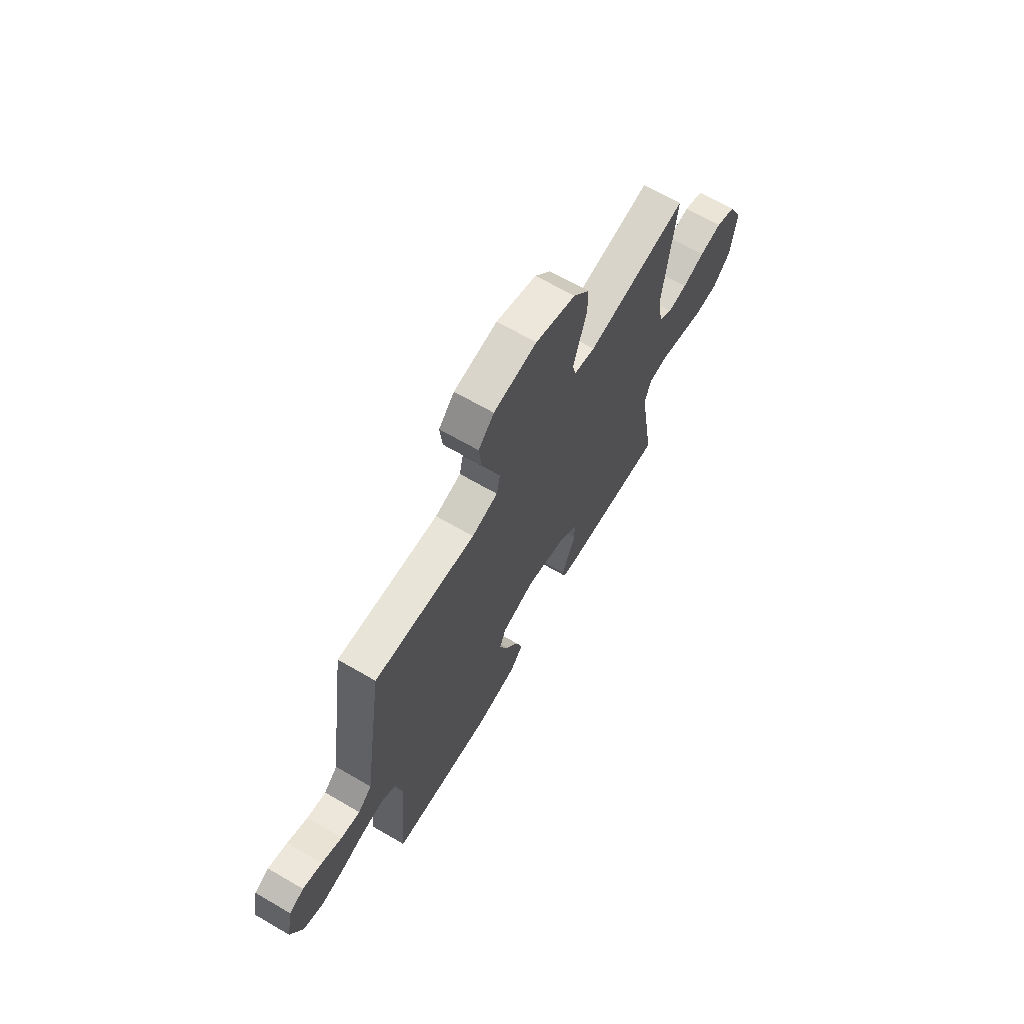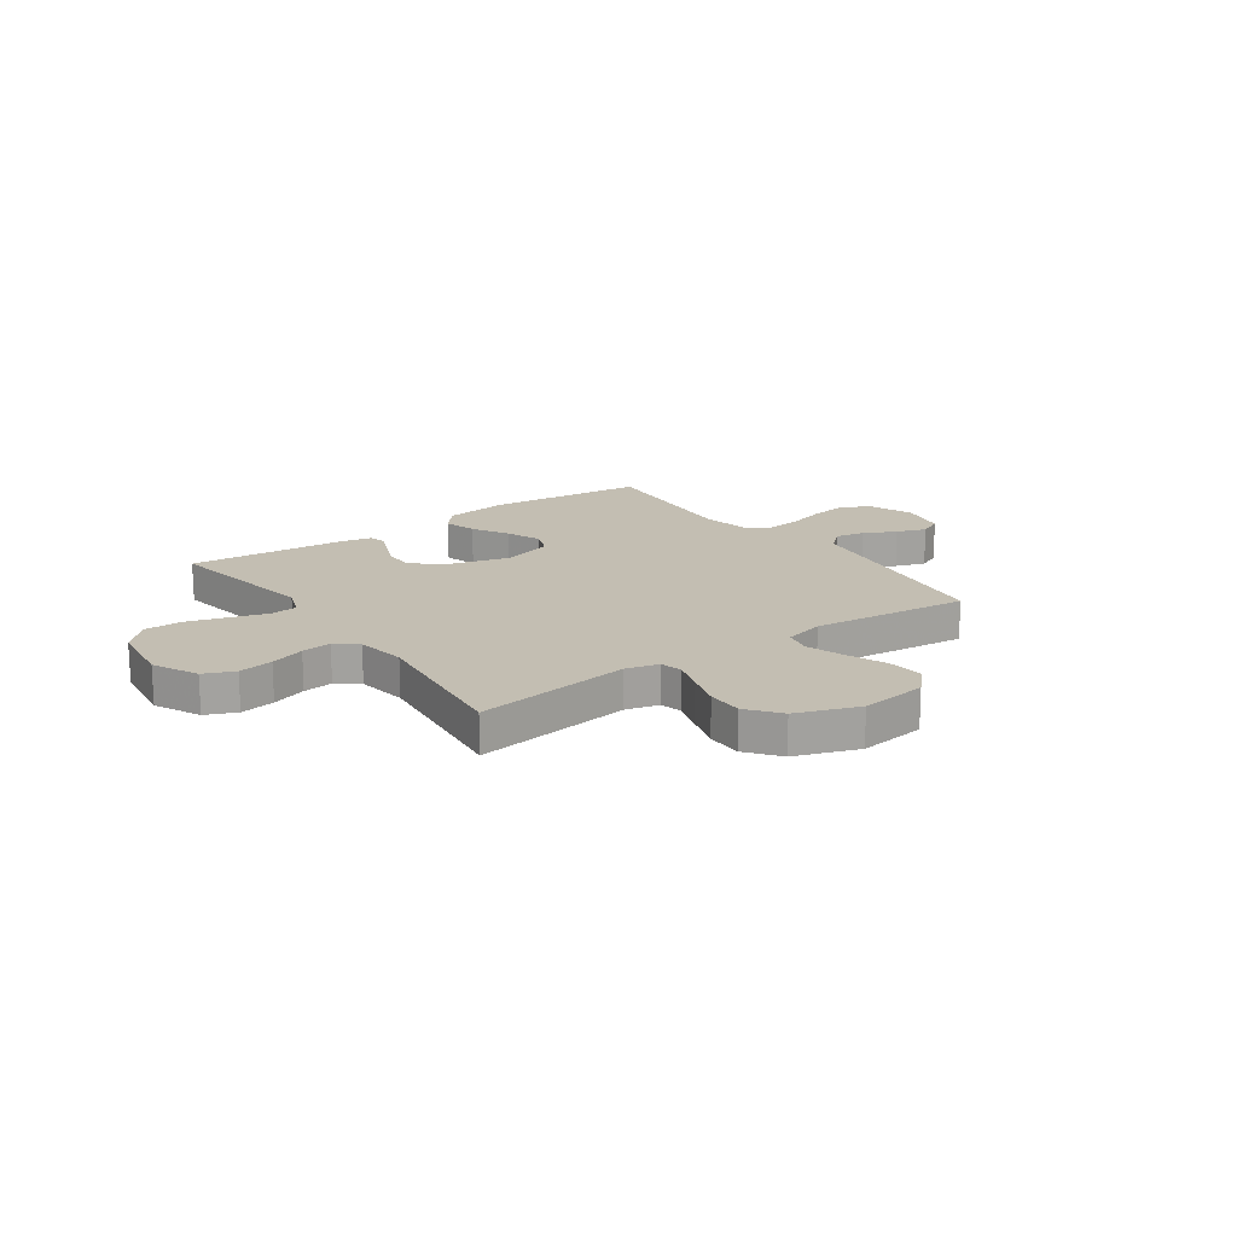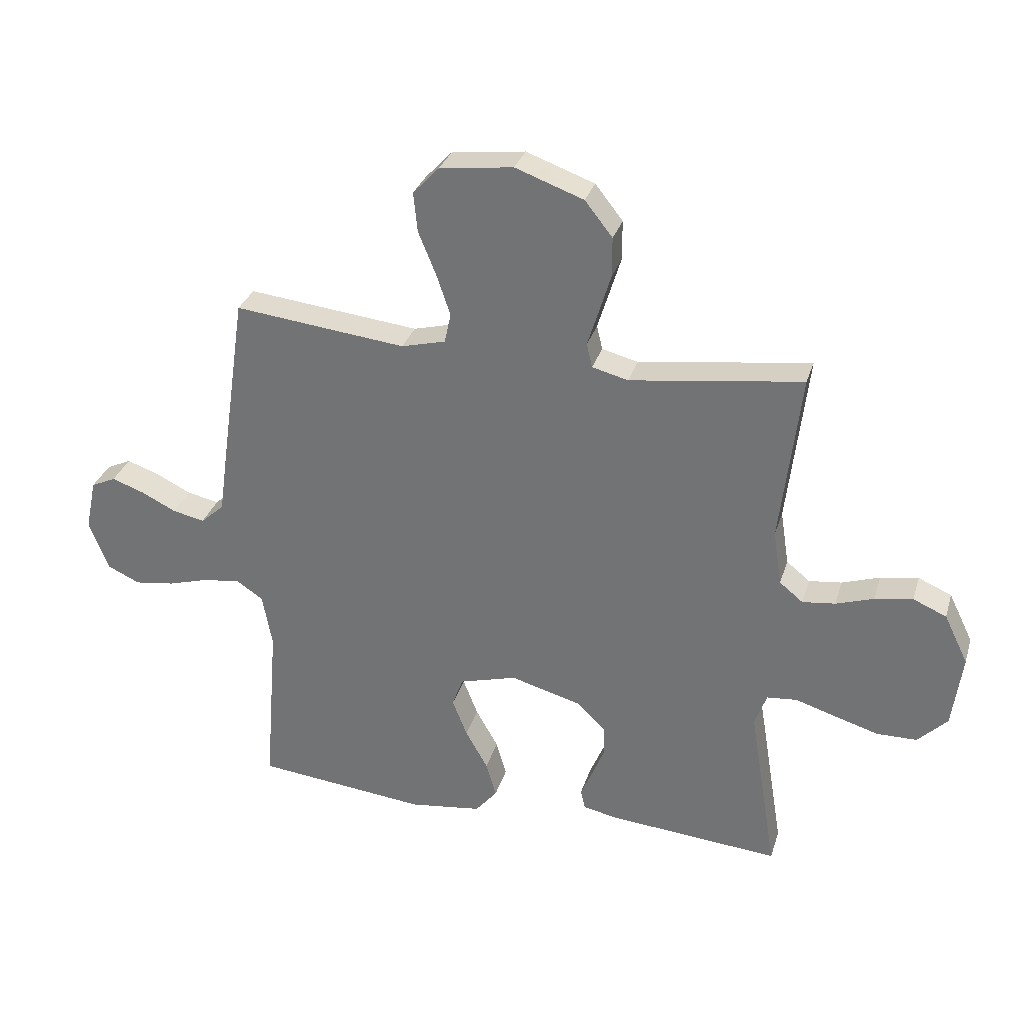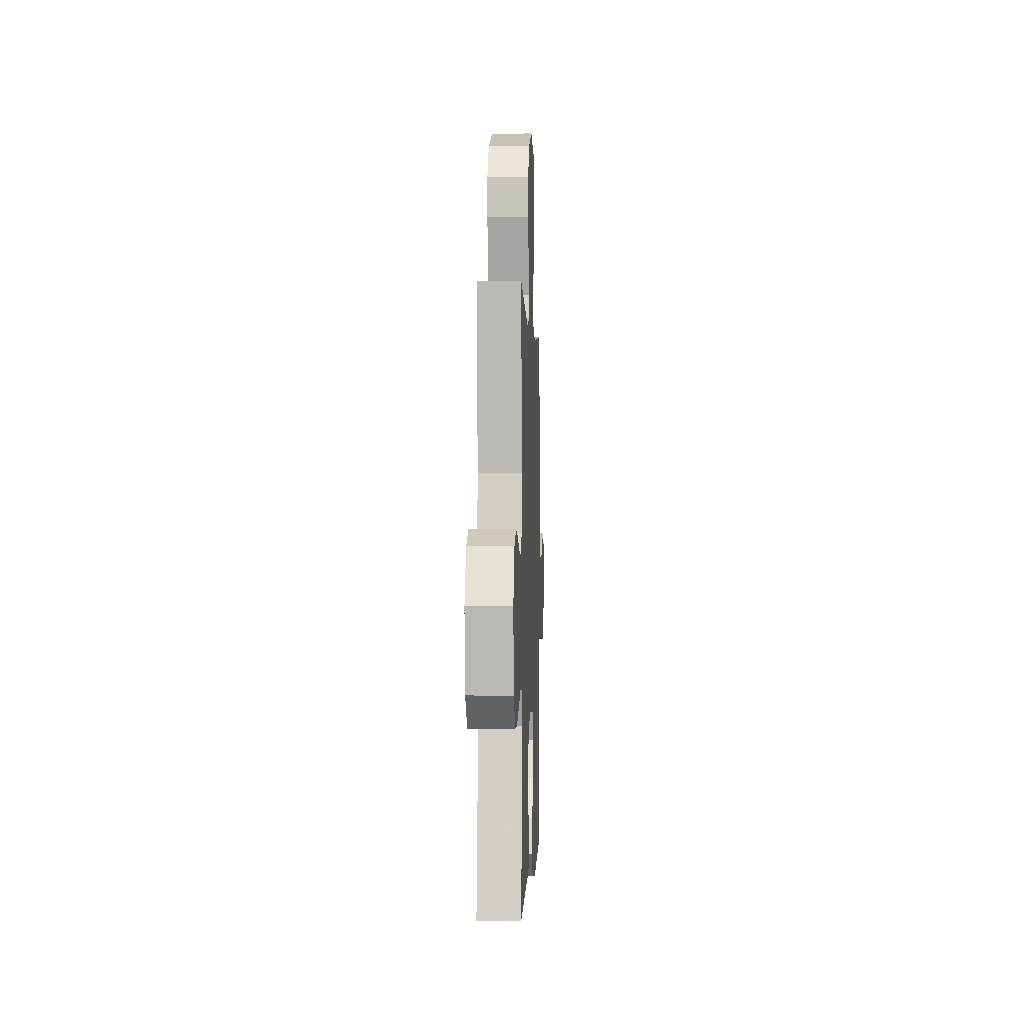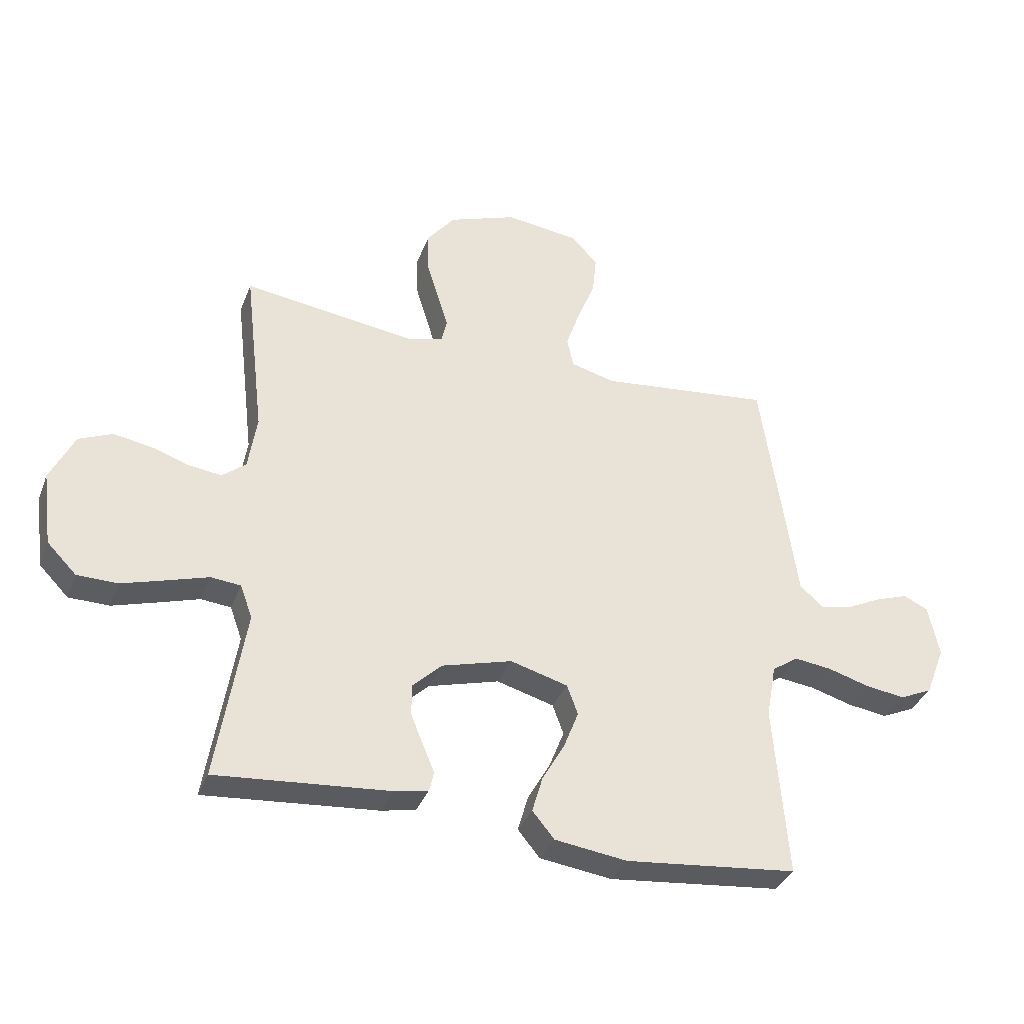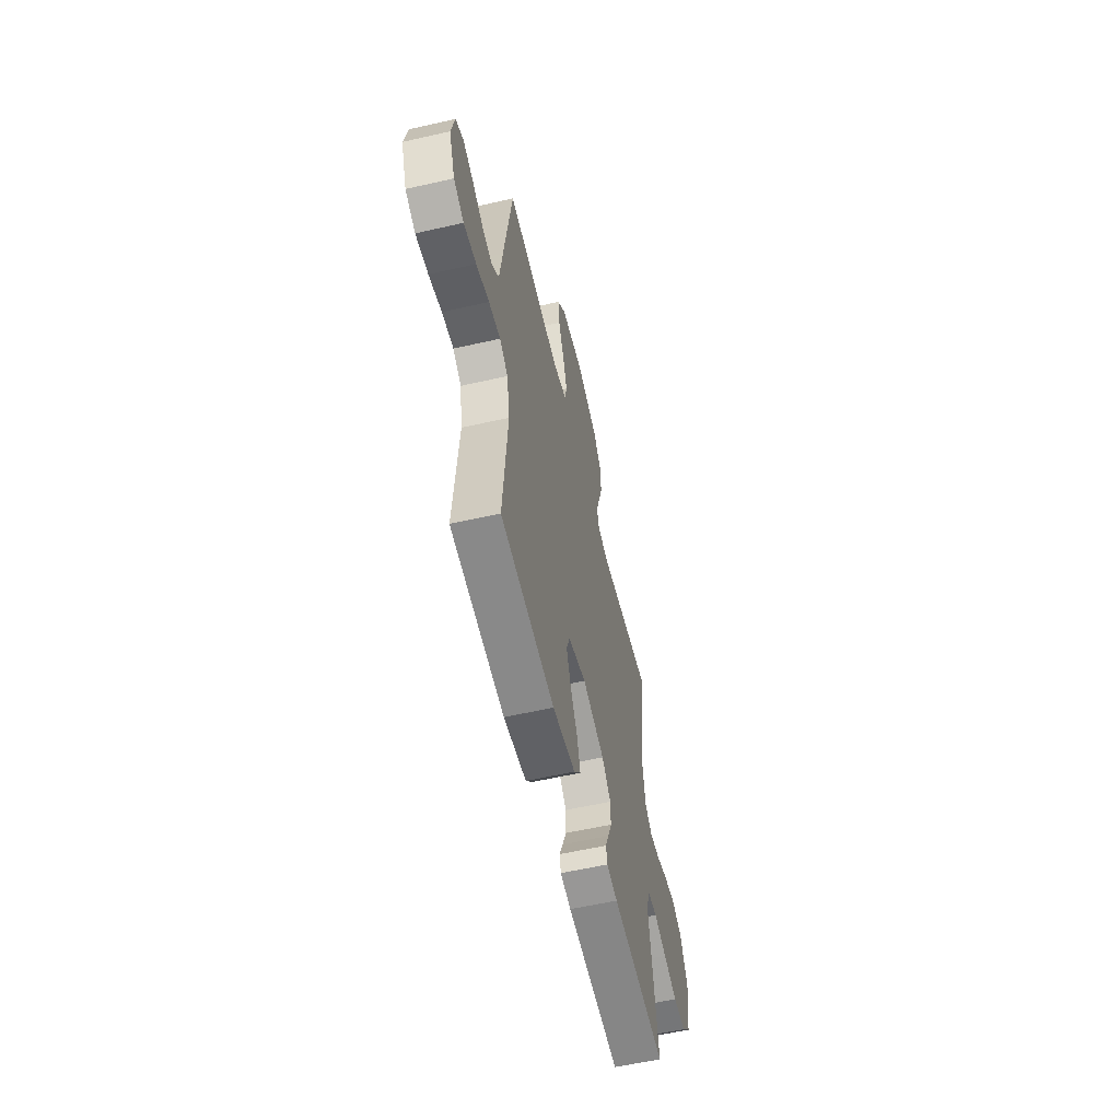
<metadata>
{"format":"obj","ext":"obj","renderer":"f3d","projection":"perspective","resolution":1024,"background":"white","views":[{"elev":67.1,"azim":120.2,"up":"+Z"},{"elev":17.5,"azim":-35.4,"up":"+Y"},{"elev":31.1,"azim":-164.0,"up":"+Z"},{"elev":-0.7,"azim":-87.7,"up":"+Z"},{"elev":-35.3,"azim":-19.5,"up":"+Z"},{"elev":-57.6,"azim":103.3,"up":"+Z"}]}
</metadata>
<code>
v 0.5 0.07 0.5
v 0.544 0.07 0.2
v 0.56 0.07 0.085
v 0.601 0.07 0.048
v 0.657 0.07 0.06
v 0.718 0.07 0.09
v 0.775 0.07 0.11
v 0.818 0.07 0.09
v 0.837 0.07 0
v 0.803 0.07 -0.088
v 0.746 0.07 -0.114
v 0.676 0.07 -0.104
v 0.604 0.07 -0.083
v 0.539 0.07 -0.075
v 0.493 0.07 -0.106
v 0.476 0.07 -0.2
v 0.5 0.07 -0.5
v 0.2 0.07 -0.531
v 0.074 0.07 -0.514
v 0.036 0.07 -0.468
v 0.054 0.07 -0.406
v 0.093 0.07 -0.337
v 0.119 0.07 -0.271
v 0.1 0.07 -0.219
v 0 0.07 -0.191
v -0.123 0.07 -0.225
v -0.173 0.07 -0.273
v -0.174 0.07 -0.328
v -0.152 0.07 -0.382
v -0.132 0.07 -0.429
v -0.14 0.07 -0.463
v -0.2 0.07 -0.475
v -0.5 0.07 -0.5
v -0.451 0.07 -0.2
v -0.472 0.07 -0.142
v -0.524 0.07 -0.137
v -0.595 0.07 -0.159
v -0.672 0.07 -0.182
v -0.742 0.07 -0.181
v -0.793 0.07 -0.129
v -0.81 0.07 0
v -0.768 0.07 0.086
v -0.71 0.07 0.111
v -0.644 0.07 0.1
v -0.578 0.07 0.078
v -0.521 0.07 0.071
v -0.48 0.07 0.104
v -0.465 0.07 0.2
v -0.5 0.07 0.5
v -0.2 0.07 0.459
v -0.137 0.07 0.475
v -0.127 0.07 0.517
v -0.146 0.07 0.578
v -0.167 0.07 0.647
v -0.167 0.07 0.716
v -0.119 0.07 0.777
v 0 0.07 0.82
v 0.128 0.07 0.804
v 0.174 0.07 0.755
v 0.167 0.07 0.686
v 0.136 0.07 0.61
v 0.112 0.07 0.539
v 0.123 0.07 0.487
v 0.2 0.07 0.467
v 0.5 0 0.5
v 0.544 0 0.2
v 0.56 0 0.085
v 0.601 0 0.048
v 0.657 0 0.06
v 0.718 0 0.09
v 0.775 0 0.11
v 0.818 0 0.09
v 0.837 0 0
v 0.803 0 -0.088
v 0.746 0 -0.114
v 0.676 0 -0.104
v 0.604 0 -0.083
v 0.539 0 -0.075
v 0.493 0 -0.106
v 0.476 0 -0.2
v 0.5 0 -0.5
v 0.2 0 -0.531
v 0.074 0 -0.514
v 0.036 0 -0.468
v 0.054 0 -0.406
v 0.093 0 -0.337
v 0.119 0 -0.271
v 0.1 0 -0.219
v 0 0 -0.191
v -0.123 0 -0.225
v -0.173 0 -0.273
v -0.174 0 -0.328
v -0.152 0 -0.382
v -0.132 0 -0.429
v -0.14 0 -0.463
v -0.2 0 -0.475
v -0.5 0 -0.5
v -0.451 0 -0.2
v -0.472 0 -0.142
v -0.524 0 -0.137
v -0.595 0 -0.159
v -0.672 0 -0.182
v -0.742 0 -0.181
v -0.793 0 -0.129
v -0.81 0 0
v -0.768 0 0.086
v -0.71 0 0.111
v -0.644 0 0.1
v -0.578 0 0.078
v -0.521 0 0.071
v -0.48 0 0.104
v -0.465 0 0.2
v -0.5 0 0.5
v -0.2 0 0.459
v -0.137 0 0.475
v -0.127 0 0.517
v -0.146 0 0.578
v -0.167 0 0.647
v -0.167 0 0.716
v -0.119 0 0.777
v 0 0 0.82
v 0.128 0 0.804
v 0.174 0 0.755
v 0.167 0 0.686
v 0.136 0 0.61
v 0.112 0 0.539
v 0.123 0 0.487
v 0.2 0 0.467
f 58 59 60 61
f 58 61 62
f 57 58 62
f 56 57 62 63
f 52 53 54 55
f 52 55 56 63
f 48 49 50
f 47 48 50 51
f 42 43 44 45
f 42 45 46
f 41 42 46
f 40 41 46
f 39 40 46
f 36 37 38 39
f 36 39 46 47
f 31 32 33 34
f 29 30 31 34
f 28 29 34 35
f 27 28 35
f 26 27 35
f 25 26 35
f 19 20 21 22
f 19 22 23
f 16 17 18 19
f 15 16 19 23
f 14 15 23 24
f 10 11 12 13
f 10 13 14
f 9 10 14
f 8 9 14
f 5 6 7 8
f 4 5 8 14
f 3 4 14 24
f 64 1 2 3
f 51 52 63 64
f 35 36 47 51
f 25 35 51 64
f 3 24 25 64
f 125 124 123 122
f 126 125 122
f 126 122 121
f 127 126 121 120
f 119 118 117 116
f 127 120 119 116
f 114 113 112
f 115 114 112 111
f 109 108 107 106
f 110 109 106
f 110 106 105
f 110 105 104
f 110 104 103
f 103 102 101 100
f 111 110 103 100
f 98 97 96 95
f 98 95 94 93
f 99 98 93 92
f 99 92 91
f 99 91 90
f 99 90 89
f 86 85 84 83
f 87 86 83
f 83 82 81 80
f 87 83 80 79
f 88 87 79 78
f 77 76 75 74
f 78 77 74
f 78 74 73
f 78 73 72
f 72 71 70 69
f 78 72 69 68
f 88 78 68 67
f 67 66 65 128
f 128 127 116 115
f 115 111 100 99
f 128 115 99 89
f 128 89 88 67
f 1 65 66 2
f 2 66 67 3
f 3 67 68 4
f 4 68 69 5
f 5 69 70 6
f 6 70 71 7
f 7 71 72 8
f 8 72 73 9
f 9 73 74 10
f 10 74 75 11
f 11 75 76 12
f 12 76 77 13
f 13 77 78 14
f 14 78 79 15
f 15 79 80 16
f 16 80 81 17
f 17 81 82 18
f 18 82 83 19
f 19 83 84 20
f 20 84 85 21
f 21 85 86 22
f 22 86 87 23
f 23 87 88 24
f 24 88 89 25
f 25 89 90 26
f 26 90 91 27
f 27 91 92 28
f 28 92 93 29
f 29 93 94 30
f 30 94 95 31
f 31 95 96 32
f 32 96 97 33
f 33 97 98 34
f 34 98 99 35
f 35 99 100 36
f 36 100 101 37
f 37 101 102 38
f 38 102 103 39
f 39 103 104 40
f 40 104 105 41
f 41 105 106 42
f 42 106 107 43
f 43 107 108 44
f 44 108 109 45
f 45 109 110 46
f 46 110 111 47
f 47 111 112 48
f 48 112 113 49
f 49 113 114 50
f 50 114 115 51
f 51 115 116 52
f 52 116 117 53
f 53 117 118 54
f 54 118 119 55
f 55 119 120 56
f 56 120 121 57
f 57 121 122 58
f 58 122 123 59
f 59 123 124 60
f 60 124 125 61
f 61 125 126 62
f 62 126 127 63
f 63 127 128 64
f 64 128 65 1

</code>
